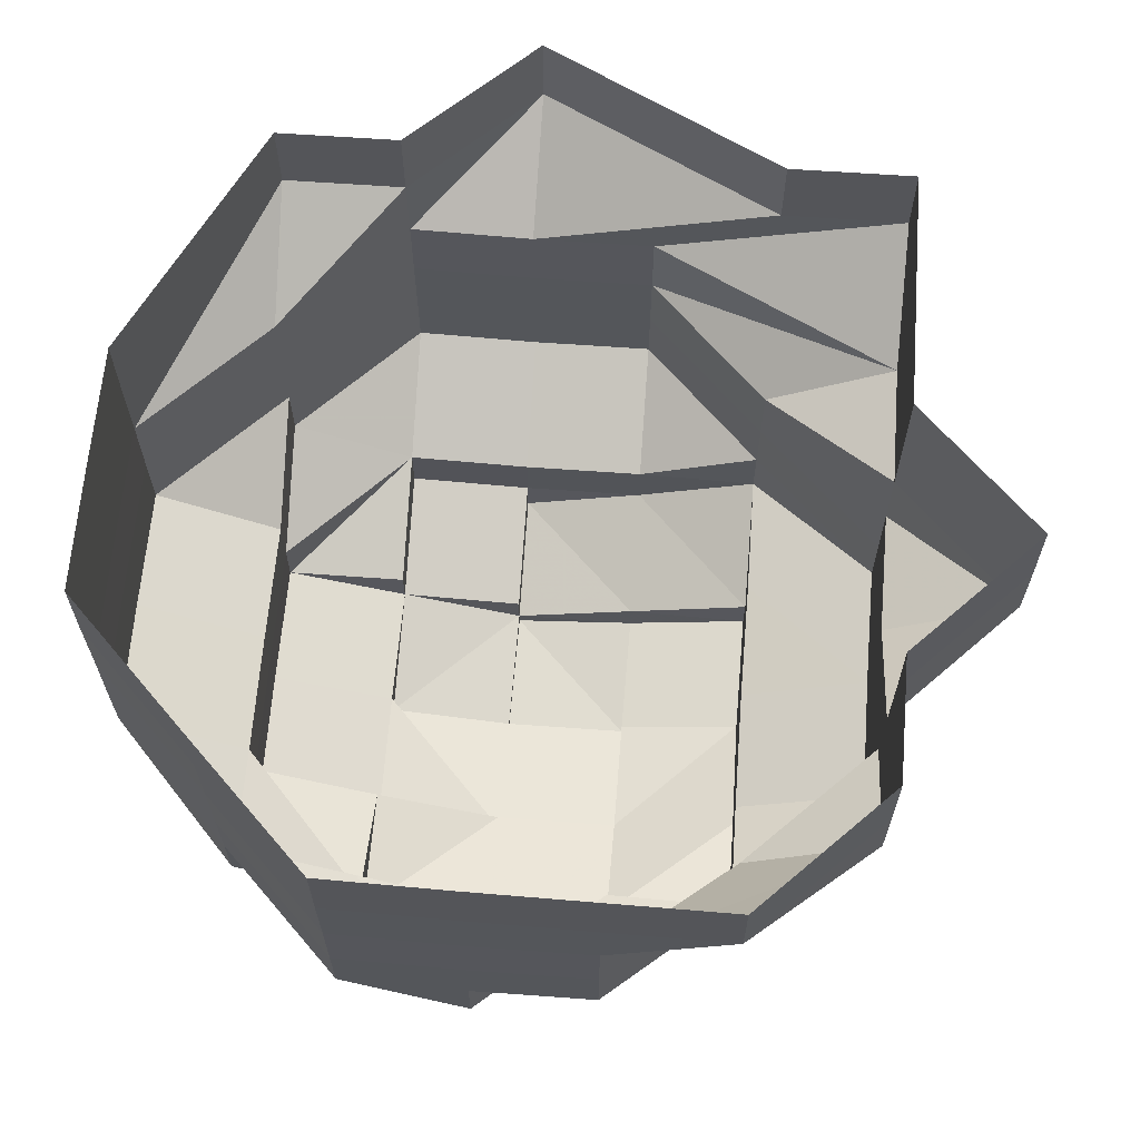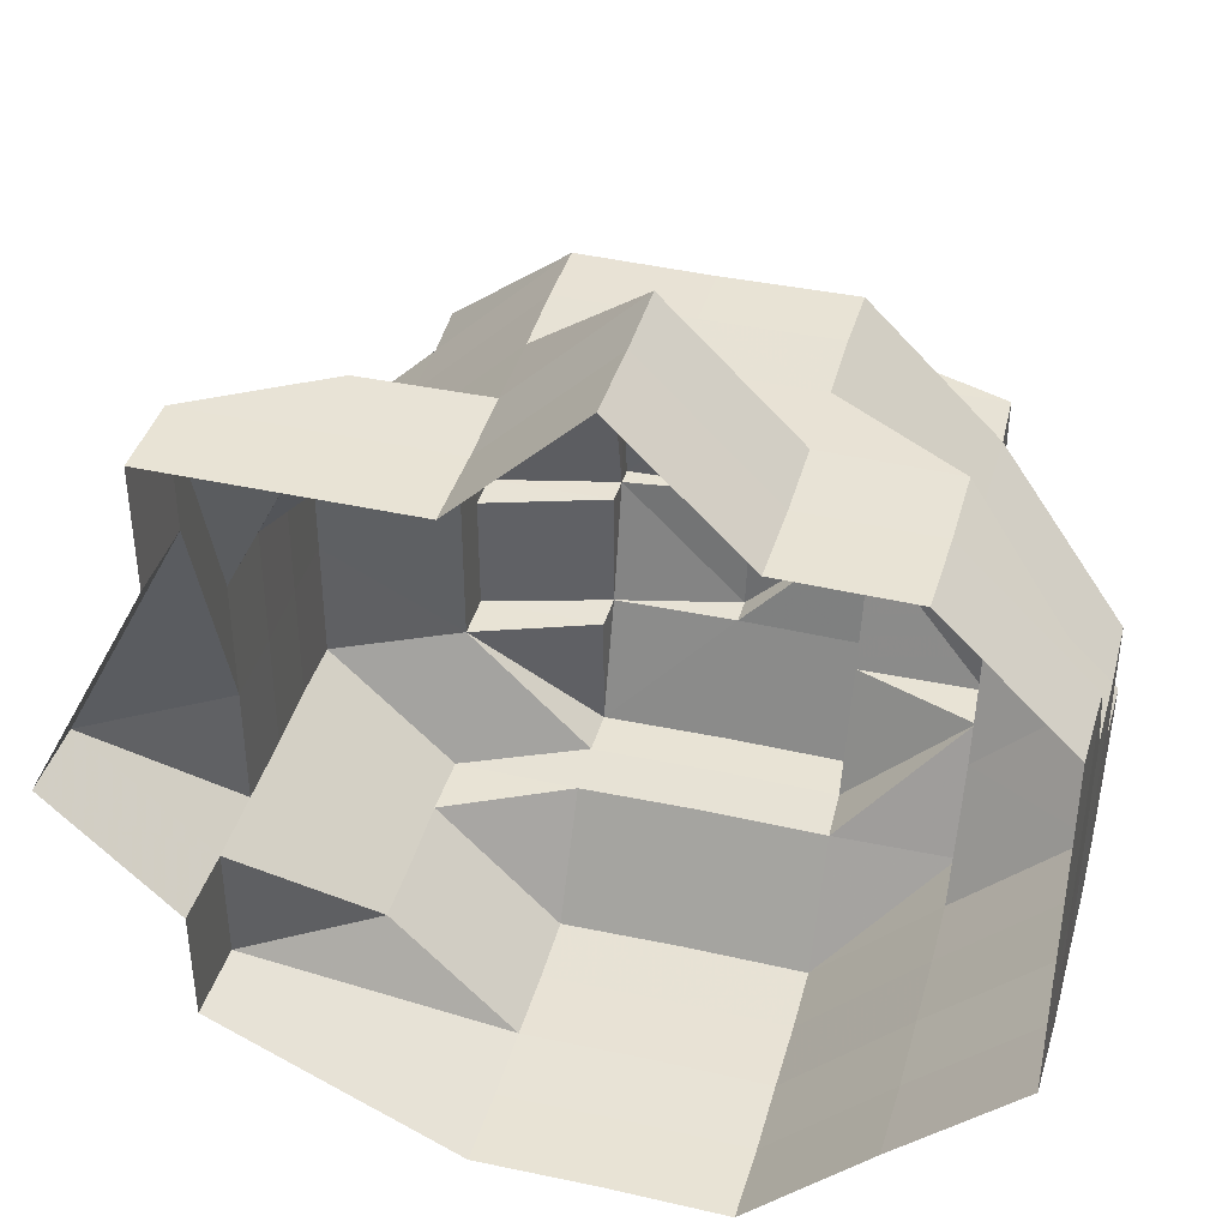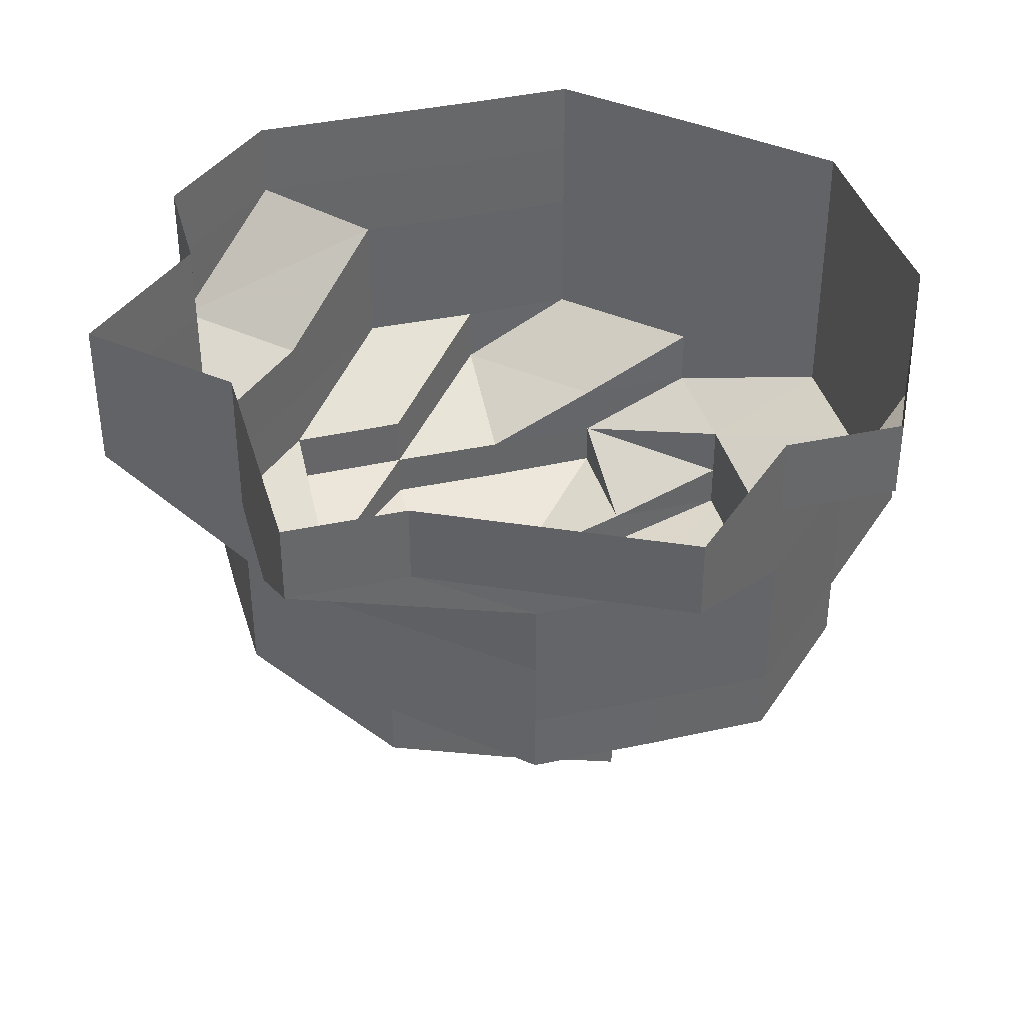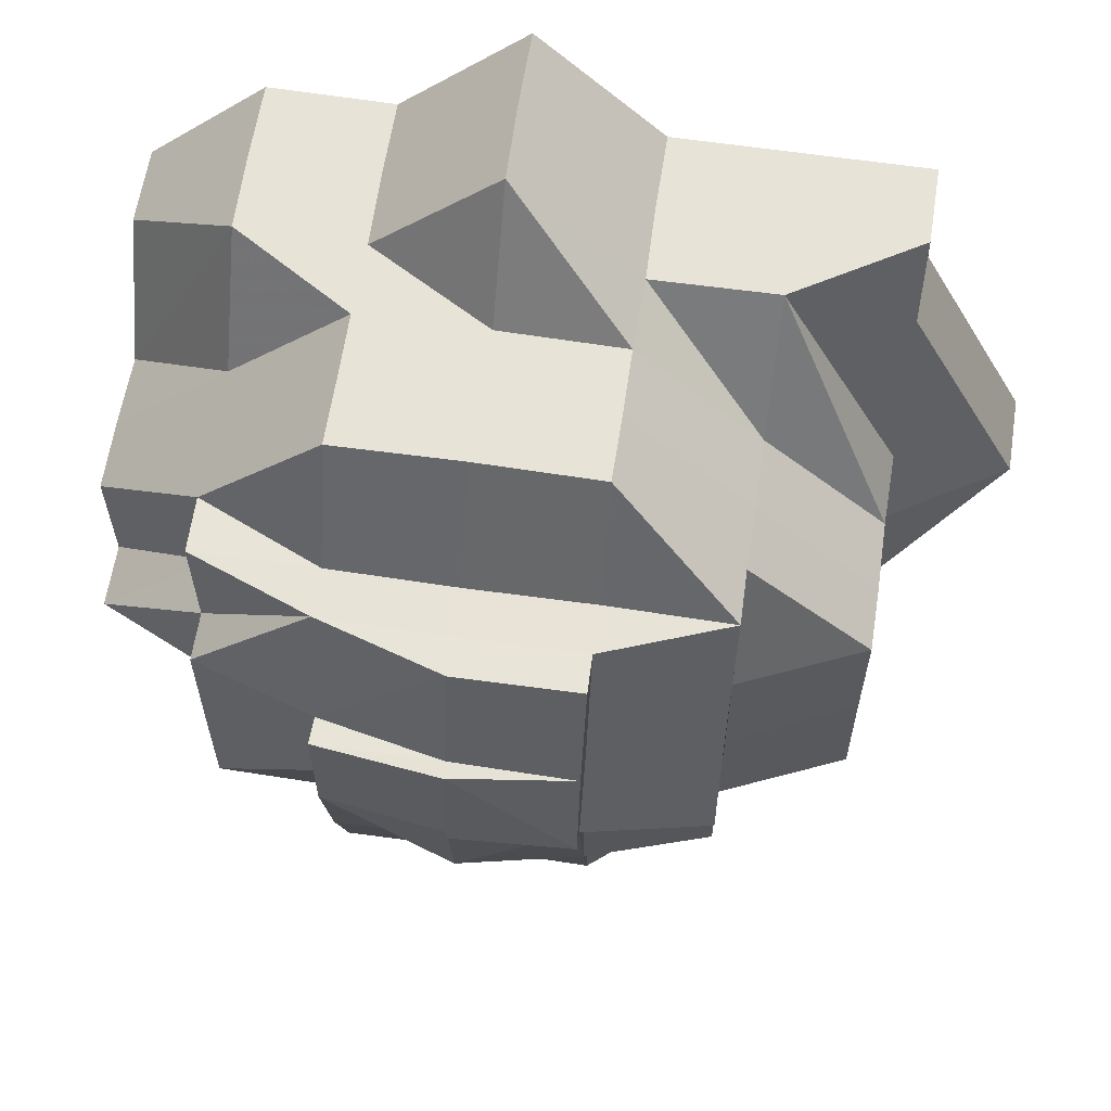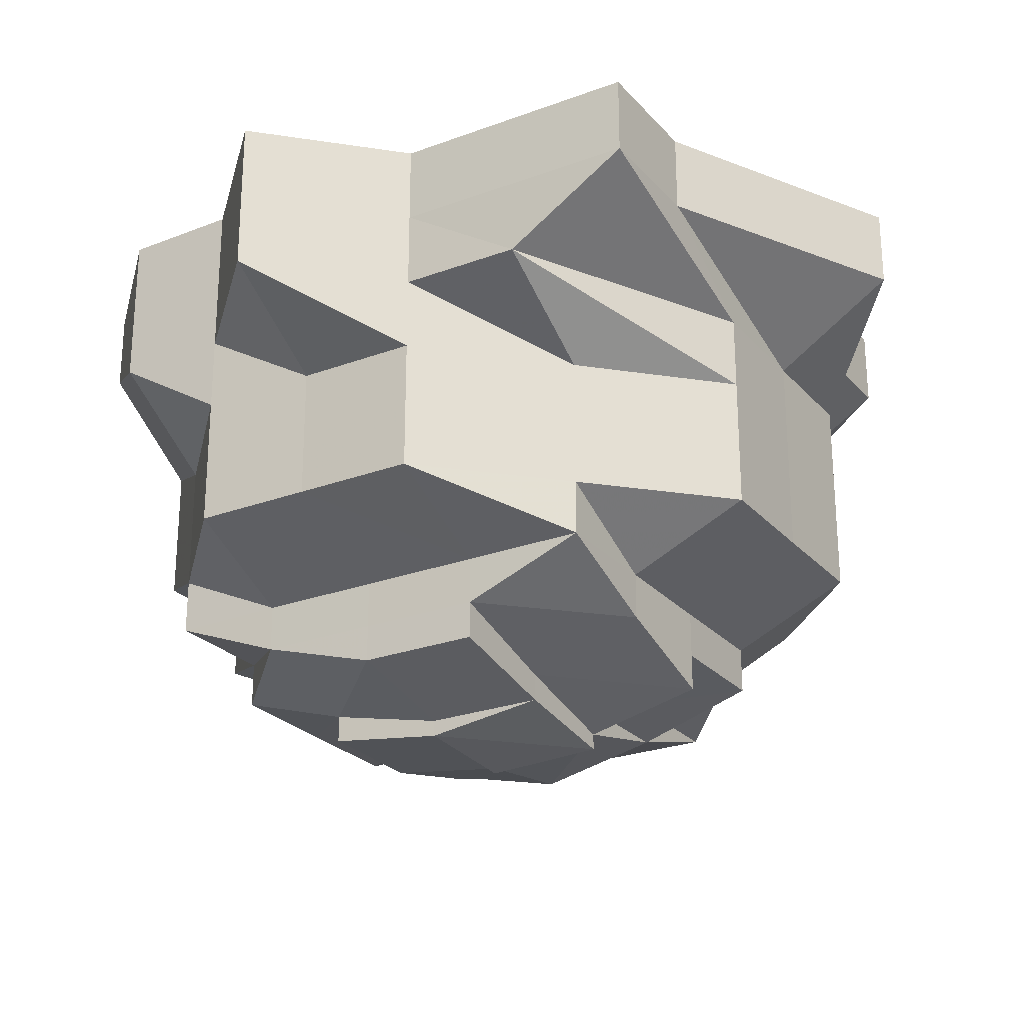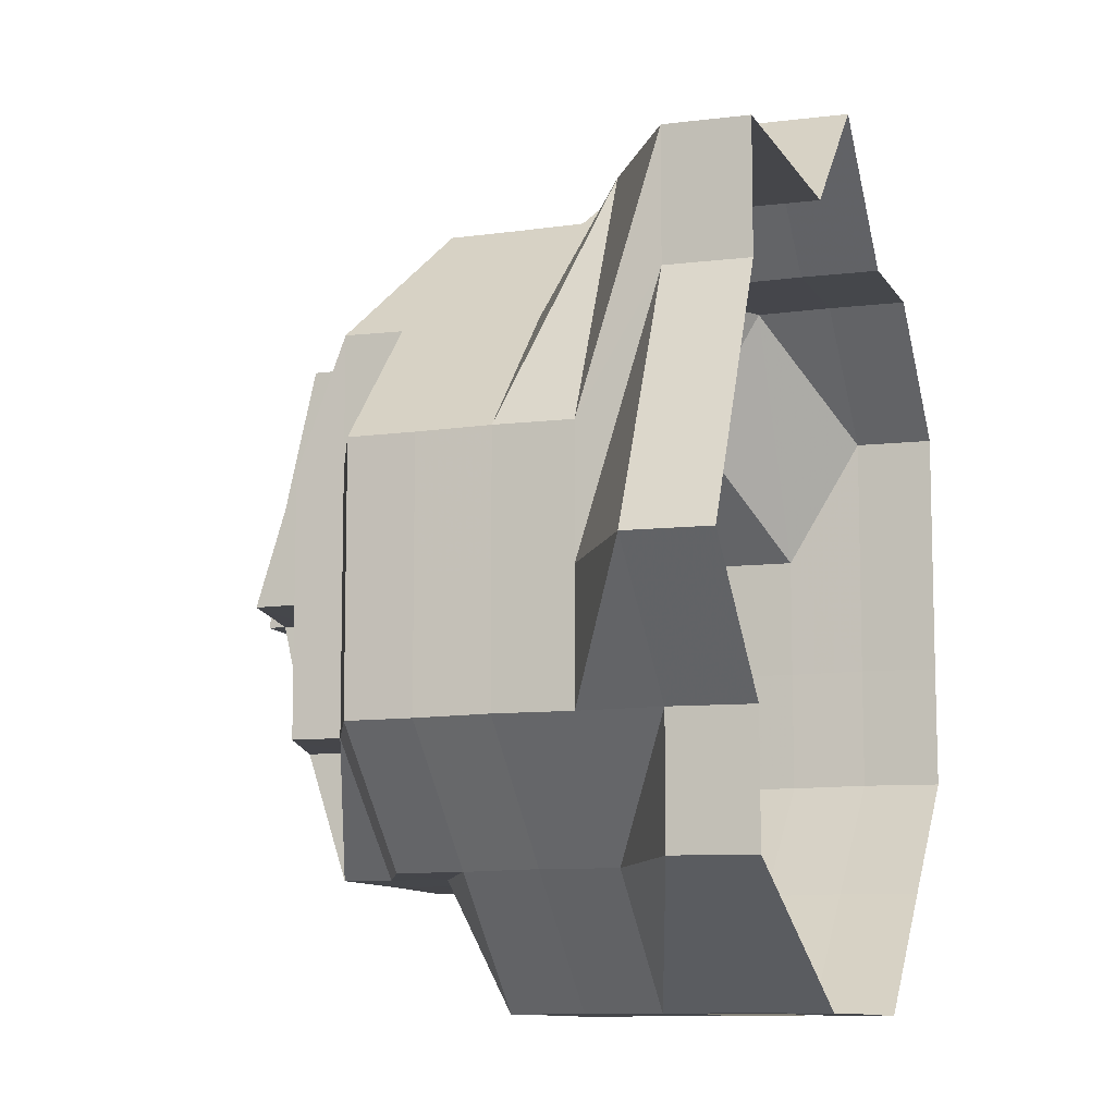
<metadata>
{"format":"obj","ext":"obj","renderer":"f3d","projection":"perspective","resolution":1024,"background":"white","views":[{"elev":64.8,"azim":94.6,"up":"+Z"},{"elev":40.9,"azim":15.1,"up":"+Y"},{"elev":38.5,"azim":-105.5,"up":"+Z"},{"elev":61.9,"azim":-171.5,"up":"+Y"},{"elev":-25.1,"azim":-148.7,"up":"+Z"},{"elev":-10.1,"azim":-71.0,"up":"+Y"}]}
</metadata>
<code>
o 29436
v 2201 1859 7.365
v 2201 1859 7.365
v 2201 1859 7.358
v 2201 1859 7.358
v 2201 1859 7.365
v 2201 1859 7.358
v 2201 1859 7.365
v 2201 1859 7.358
v 2201 1859 7.365
v 2201 1859 7.358
v 2201 1859 7.365
v 2201 1859 7.352
v 2201 1859 7.358
v 2201 1859 7.365
v 2201 1859 7.352
v 2201 1859 7.352
v 2201 1859 7.358
v 2201 1859 7.365
v 2201 1859 7.352
v 2201 1859 7.358
v 2201 1859 7.365
v 2201 1859 7.352
v 2201 1859 7.358
v 2201 1859 7.365
v 2201 1859 7.352
v 2201 1859 7.358
v 2201 1859 7.365
v 2201 1859 7.358
v 2201 1859 7.365
v 2201 1859 7.358
v 2201 1859 7.352
v 2201 1859 7.352
v 2201 1859 7.352
v 2201 1859 7.346
v 2201 1859 7.346
v 2201 1859 7.346
v 2201 1859 7.34
v 2201 1859 7.346
v 2201 1859 7.34
v 2201 1859 7.346
v 2201 1859 7.34
v 2201 1859 7.346
v 2201 1859 7.34
v 2201 1859 7.335
v 2201 1859 7.346
v 2201 1859 7.34
v 2201 1859 7.335
v 2201 1859 7.335
v 2201 1859 7.331
v 2201 1859 7.335
v 2201 1859 7.331
v 2201 1859 7.335
v 2201 1859 7.331
v 2201 1859 7.331
v 2201 1859 7.327
v 2201 1859 7.335
v 2201 1859 7.327
v 2201 1859 7.327
v 2201 1859 7.324
v 2201 1859 7.327
v 2201 1859 7.327
v 2201 1859 7.324
v 2201 1859 7.324
v 2201 1859 7.321
v 2201 1859 7.324
v 2201 1859 7.321
v 2201 1859 7.324
v 2201 1859 7.321
v 2201 1859 7.32
v 2201 1859 7.324
v 2201 1859 7.321
v 2201 1859 7.32
v 2201 1859 7.32
v 2201 1859 7.321
v 2201 1859 7.32
v 2201 1859 7.32
v 2201 1859 7.32
v 2201 1859 7.32
v 2201 1859 7.32
v 2201 1859 7.32
v 2201 1859 7.321
v 2201 1859 7.32
v 2201 1859 7.321
v 2201 1859 7.321
v 2201 1859 7.32
v 2201 1859 7.324
v 2201 1859 7.321
v 2201 1859 7.321
v 2201 1859 7.321
v 2201 1859 7.32
v 2201 1859 7.324
v 2201 1859 7.324
v 2201 1859 7.321
v 2201 1859 7.327
v 2201 1859 7.327
v 2201 1859 7.324
v 2201 1859 7.327
v 2201 1859 7.324
v 2201 1859 7.324
v 2201 1859 7.327
v 2201 1859 7.324
v 2201 1859 7.321
v 2201 1859 7.327
v 2201 1859 7.324
v 2201 1859 7.321
v 2201 1859 7.321
v 2201 1859 7.32
v 2201 1859 7.324
v 2201 1859 7.327
v 2201 1859 7.327
v 2201 1859 7.324
v 2201 1859 7.331
v 2201 1859 7.331
v 2201 1859 7.335
v 2201 1859 7.331
v 2201 1859 7.327
v 2201 1859 7.335
v 2201 1859 7.34
v 2201 1859 7.34
v 2201 1859 7.335
v 2201 1859 7.331
v 2201 1859 7.331
v 2201 1859 7.327
v 2201 1859 7.335
v 2201 1859 7.34
v 2201 1859 7.331
v 2201 1859 7.346
v 2201 1859 7.34
v 2201 1859 7.352
v 2201 1859 7.346
v 2201 1859 7.352
v 2201 1859 7.358
v 2201 1859 7.352
v 2201 1859 7.335
v 2201 1859 7.358
v 2201 1859 7.365
v 2201 1859 7.358
v 2201 1859 7.365
v 2201 1859 7.365
v 2201 1859 7.365
v 2201 1859 7.358
v 2201 1859 7.352
v 2201 1859 7.358
v 2201 1859 7.365
v 2201 1859 7.358
v 2201 1859 7.346
v 2201 1859 7.352
v 2201 1859 7.365
v 2201 1859 7.365
v 2201 1859 7.358
v 2201 1859 7.365
v 2201 1859 7.34
v 2201 1859 7.346
v 2201 1859 7.352
v 2201 1859 7.358
v 2201 1859 7.352
v 2201 1859 7.346
v 2201 1859 7.352
v 2201 1859 7.346
v 2201 1859 7.34
v 2201 1859 7.34
v 2201 1859 7.352
v 2201 1859 7.346
v 2201 1859 7.346
v 2201 1859 7.346
v 2201 1859 7.34
v 2201 1859 7.34
v 2201 1859 7.34
v 2201 1859 7.34
v 2201 1859 7.335
v 2201 1859 7.335
v 2201 1859 7.335
v 2201 1859 7.335
v 2201 1859 7.331
v 2201 1859 7.335
v 2201 1859 7.335
v 2201 1859 7.331
v 2201 1859 7.331
v 2201 1859 7.331
v 2201 1859 7.331
v 2201 1859 7.331
v 2201 1859 7.327
v 2201 1859 7.327
v 2201 1859 7.327
v 2201 1859 7.327
v 2201 1859 7.324
v 2201 1859 7.327
v 2201 1859 7.327
v 2201 1859 7.324
v 2201 1859 7.324
v 2201 1859 7.321
v 2201 1859 7.324
v 2201 1859 7.321
v 2201 1859 7.321
v 2201 1859 7.327
v 2201 1859 7.327
v 2201 1859 7.331
v 2201 1859 7.327
v 2201 1859 7.331
v 2201 1859 7.331
v 2201 1859 7.335
v 2201 1859 7.331
v 2201 1859 7.335
v 2201 1859 7.331
v 2201 1859 7.327
v 2201 1859 7.335
v 2201 1859 7.331
v 2201 1859 7.327
v 2201 1859 7.327
v 2201 1859 7.327
v 2201 1859 7.331
v 2201 1859 7.327
v 2201 1859 7.327
v 2201 1859 7.324
v 2201 1859 7.327
v 2201 1859 7.327
v 2201 1859 7.327
v 2201 1859 7.331
v 2201 1859 7.324
v 2201 1859 7.327
v 2201 1859 7.324
v 2201 1859 7.324
v 2201 1859 7.327
v 2201 1859 7.324
v 2201 1859 7.324
v 2201 1859 7.321
v 2201 1859 7.324
v 2201 1859 7.327
v 2201 1859 7.324
v 2201 1859 7.324
v 2201 1859 7.324
v 2201 1859 7.321
f 1 2 3
f 3 2 4
f 2 5 4
f 6 1 3
f 7 1 6
f 4 5 8
f 5 9 8
f 10 7 6
f 11 7 10
f 6 3 12
f 13 11 10
f 14 11 13
f 10 6 15
f 15 6 12
f 13 10 16
f 16 10 15
f 17 14 13
f 18 14 17
f 19 13 16
f 17 13 19
f 20 18 17
f 21 18 20
f 22 17 19
f 20 17 22
f 23 21 20
f 24 21 23
f 25 20 22
f 23 20 25
f 26 24 23
f 27 24 26
f 28 27 26
f 29 27 30
f 30 26 31
f 26 23 32
f 32 23 25
f 33 26 32
f 32 25 34
f 33 32 35
f 35 32 34
f 34 25 36
f 25 22 36
f 35 34 37
f 38 33 35
f 34 36 39
f 37 34 39
f 36 22 40
f 22 19 40
f 39 36 41
f 36 40 41
f 40 19 42
f 19 16 42
f 41 40 43
f 40 42 43
f 41 43 44
f 42 16 45
f 16 15 45
f 43 42 46
f 42 45 46
f 44 43 47
f 43 46 47
f 48 41 44
f 39 41 48
f 48 44 49
f 50 47 51
f 52 39 48
f 37 39 52
f 52 48 53
f 53 48 49
f 49 54 55
f 49 56 54
f 53 49 57
f 58 57 59
f 57 49 60
f 61 53 57
f 57 60 62
f 63 57 62
f 63 62 64
f 62 60 65
f 62 65 64
f 66 67 64
f 68 64 69
f 64 70 71
f 64 71 72
f 73 74 72
f 75 72 76
f 77 78 76
f 79 80 76
f 77 81 79
f 82 83 80
f 81 84 85
f 84 86 87
f 88 87 85
f 87 89 90
f 91 92 89
f 87 91 93
f 94 95 92
f 96 91 87
f 96 97 98
f 99 100 96
f 93 101 102
f 101 103 104
f 101 104 105
f 106 105 107
f 108 101 106
f 109 110 108
f 111 110 101
f 110 61 101
f 110 112 61
f 112 113 61
f 113 53 61
f 113 52 53
f 114 52 113
f 112 114 113
f 114 37 52
f 115 112 110
f 116 115 110
f 117 114 112
f 115 117 112
f 118 37 114
f 117 118 114
f 118 35 37
f 38 35 118
f 119 118 117
f 119 38 118
f 120 117 115
f 120 119 117
f 121 115 116
f 121 120 115
f 94 121 116
f 122 121 123
f 124 120 121
f 125 119 120
f 124 125 120
f 126 124 121
f 125 127 119
f 127 38 119
f 128 125 124
f 127 129 38
f 129 33 38
f 130 127 125
f 128 130 125
f 131 129 127
f 130 131 127
f 129 132 133
f 134 128 124
f 134 124 126
f 131 135 129
f 135 136 132
f 135 28 129
f 137 135 131
f 137 138 135
f 138 139 135
f 140 138 141
f 142 137 131
f 142 131 130
f 143 137 142
f 143 144 145
f 146 142 130
f 146 130 128
f 147 143 142
f 147 142 146
f 148 149 143
f 150 148 143
f 150 143 147
f 151 148 150
f 152 146 128
f 152 128 134
f 153 147 146
f 153 146 152
f 154 150 147
f 154 147 153
f 155 151 150
f 155 150 154
f 9 151 155
f 8 9 155
f 156 155 154
f 8 155 156
f 157 154 153
f 156 154 157
f 158 8 156
f 4 8 158
f 159 156 157
f 158 156 159
f 157 153 160
f 160 153 152
f 159 157 161
f 161 157 160
f 162 4 158
f 3 4 162
f 12 3 162
f 162 158 163
f 163 158 159
f 12 162 164
f 164 162 163
f 165 12 164
f 15 12 165
f 45 15 165
f 163 159 166
f 166 159 161
f 164 163 167
f 167 163 166
f 165 164 168
f 168 164 167
f 45 165 169
f 169 165 168
f 46 45 169
f 168 167 170
f 170 167 171
f 167 166 171
f 172 168 170
f 169 168 172
f 173 171 174
f 46 169 175
f 175 169 172
f 47 46 175
f 172 176 177
f 47 175 178
f 179 47 178
f 175 172 180
f 178 175 180
f 180 172 181
f 51 178 182
f 178 180 183
f 60 178 183
f 60 183 65
f 183 180 184
f 183 184 65
f 180 181 184
f 184 177 185
f 65 184 186
f 184 187 186
f 187 188 189
f 186 190 191
f 192 186 193
f 193 186 194
f 195 196 190
f 195 197 196
f 198 199 195
f 181 200 195
f 181 171 200
f 171 201 200
f 171 166 201
f 166 161 201
f 200 201 202
f 201 161 203
f 201 203 202
f 161 160 203
f 204 202 205
f 203 160 206
f 160 152 206
f 206 152 134
f 206 134 126
f 203 206 207
f 207 206 126
f 202 203 207
f 207 126 208
f 202 207 209
f 209 207 208
f 210 202 209
f 210 209 96
f 209 208 96
f 208 211 212
f 213 212 214
f 215 216 214
f 217 218 216
f 219 220 221
f 222 223 224
f 225 224 226
f 227 228 229
f 230 231 232

</code>
